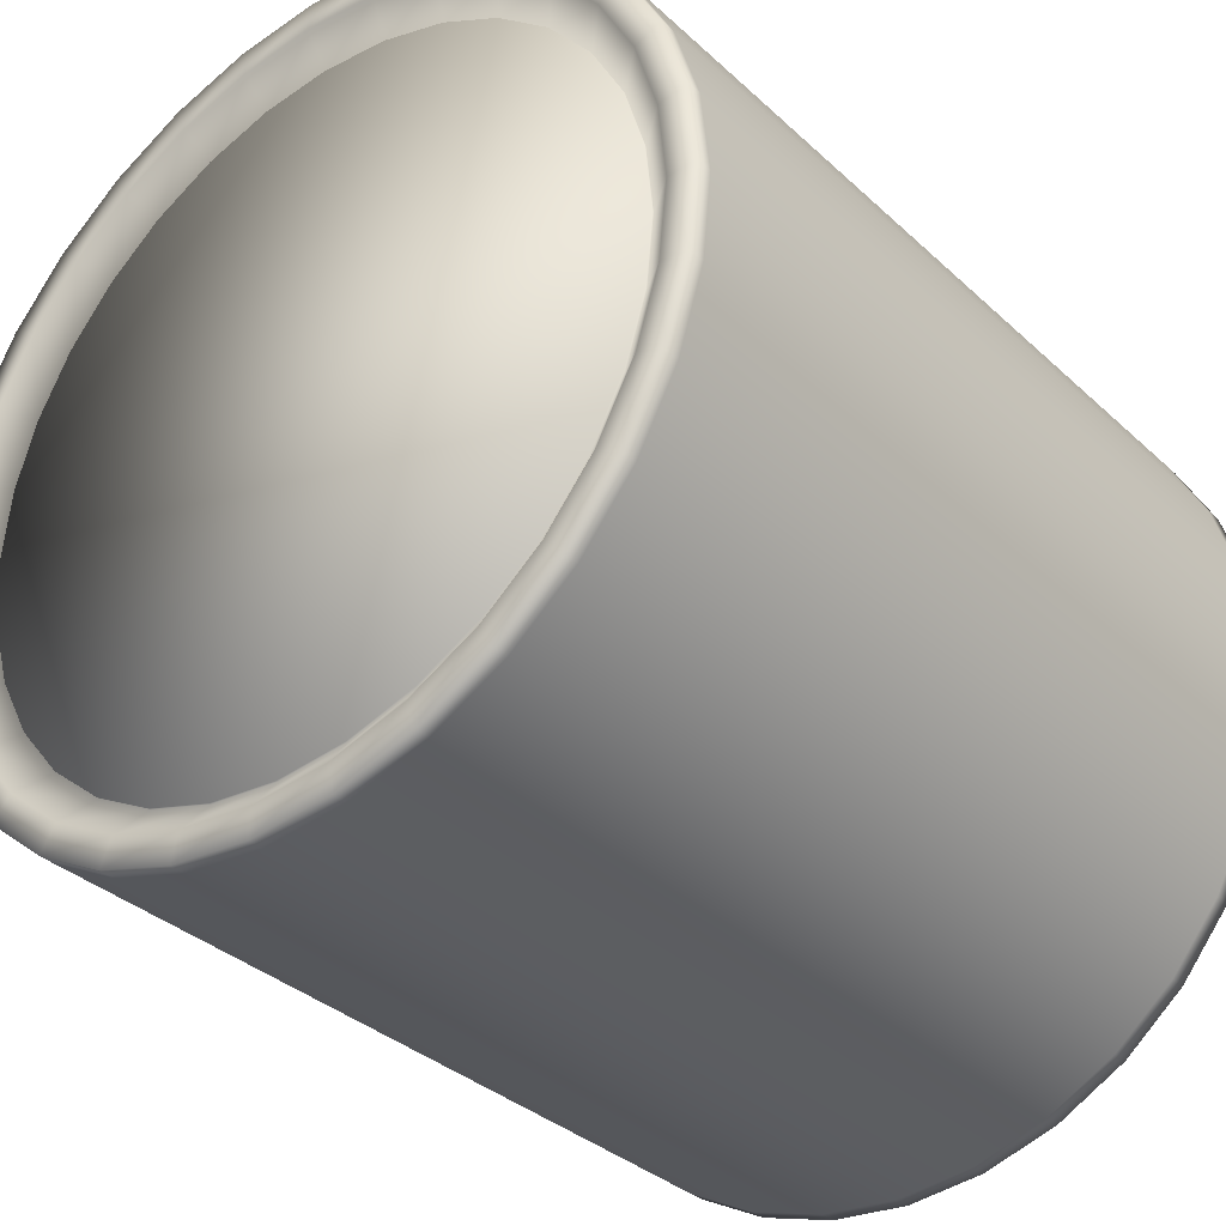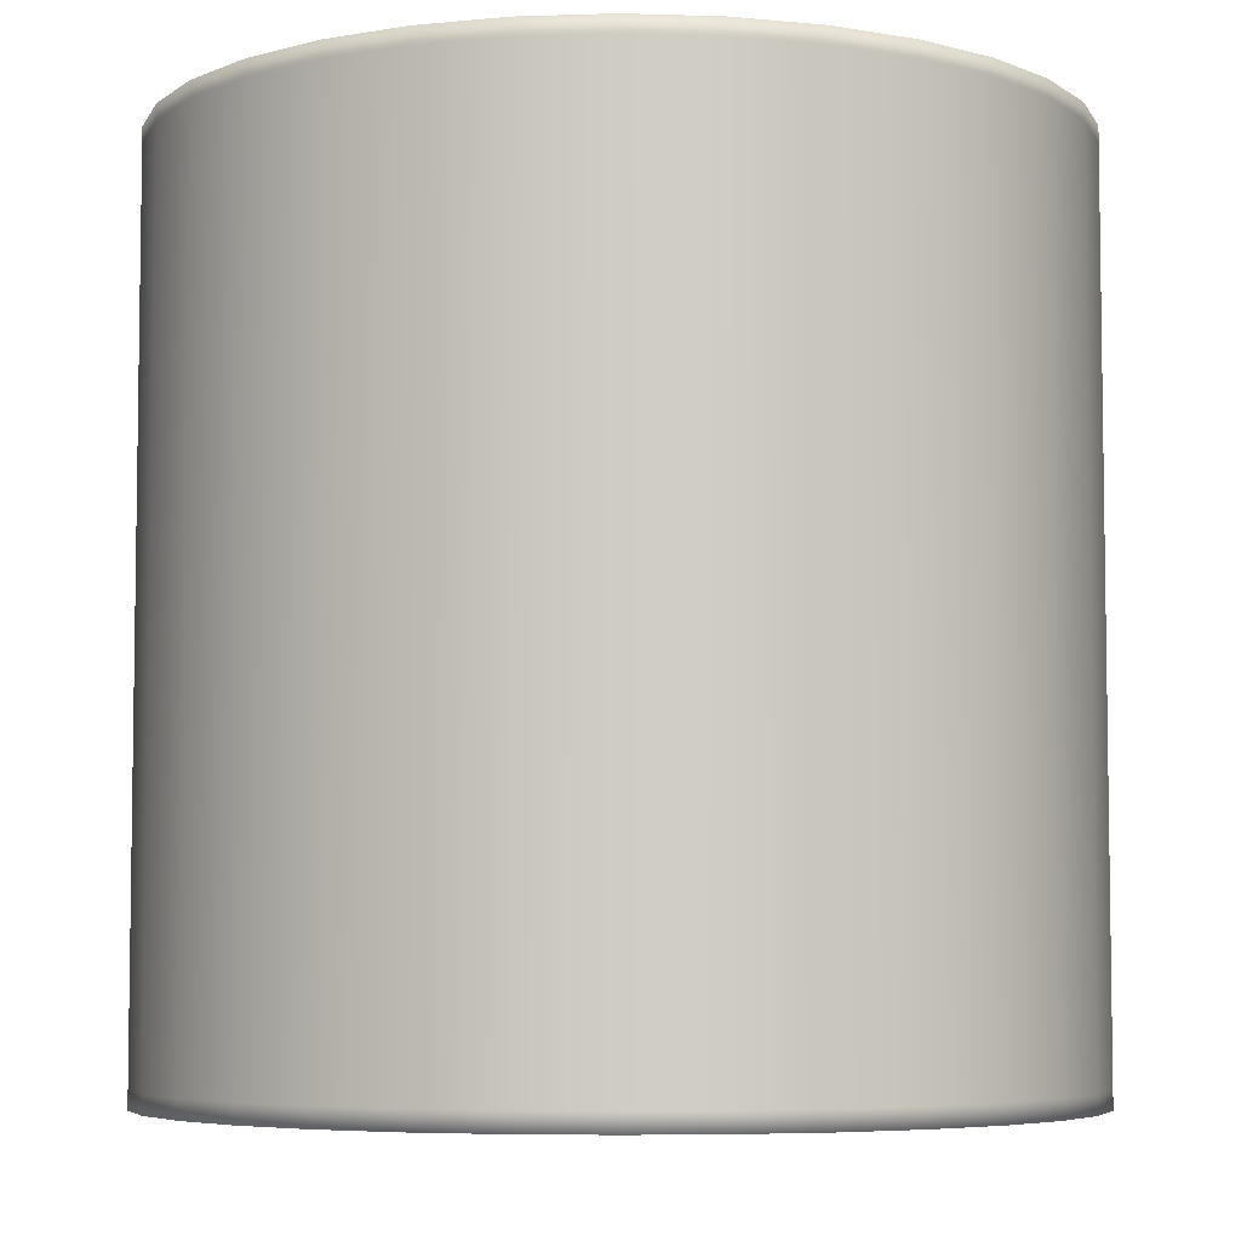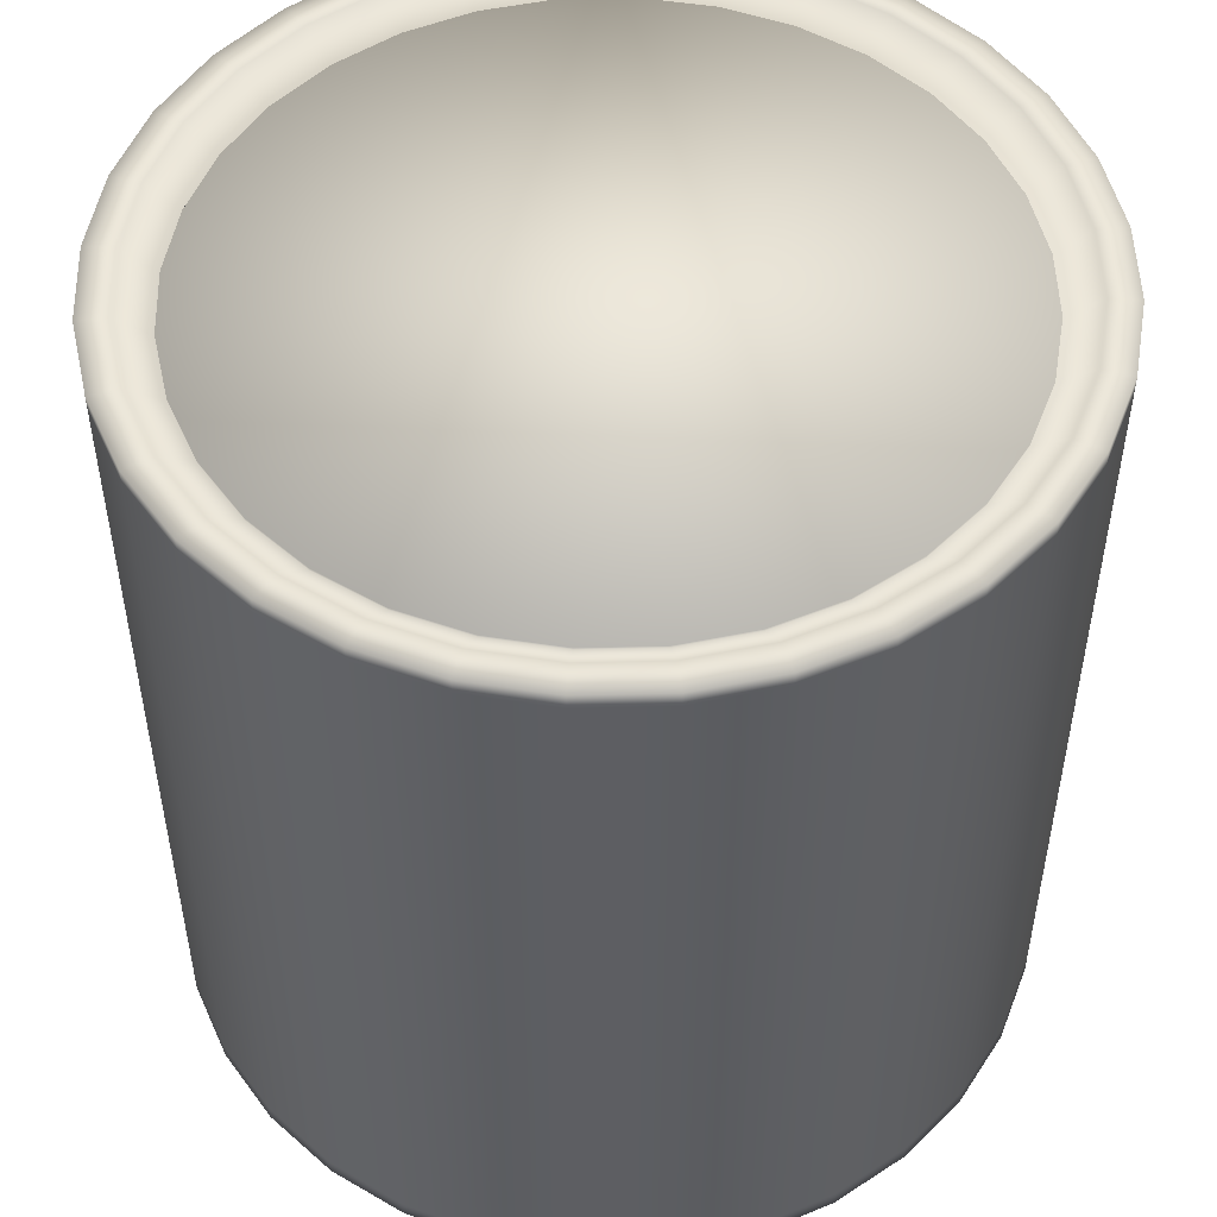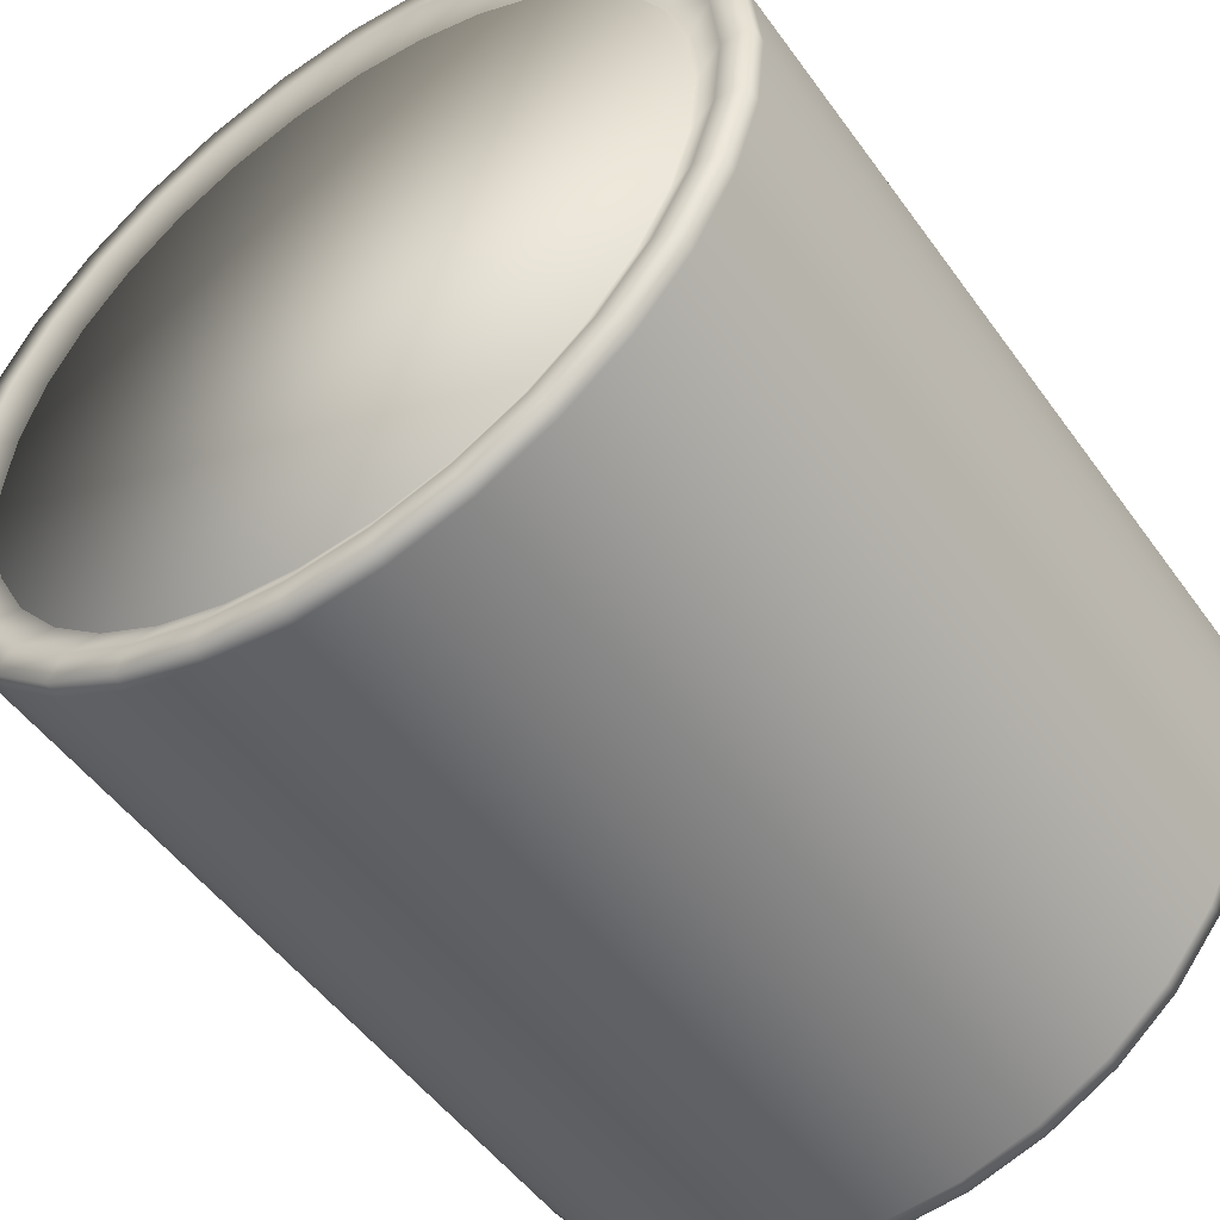
<metadata>
{"format":"obj","ext":"obj","renderer":"f3d","projection":"perspective","resolution":1024,"background":"white","views":[{"elev":-34.1,"azim":-141.0,"up":"+Z"},{"elev":-5.7,"azim":168.9,"up":"+Y"},{"elev":51.0,"azim":4.1,"up":"+Y"},{"elev":-50.6,"azim":34.4,"up":"+Z"}]}
</metadata>
<code>
o Cylinder
v 0 -0.9644 -0.8549
v 0 0.9403 -0.8549
v 0.1668 -0.9644 -0.8385
v 0.1668 0.9403 -0.8385
v 0.3272 -0.9644 -0.7898
v 0.3272 0.9403 -0.7898
v 0.475 -0.9644 -0.7108
v 0.475 0.9403 -0.7108
v 0.6045 -0.9644 -0.6045
v 0.6045 0.9403 -0.6045
v 0.7108 -0.9644 -0.475
v 0.7108 0.9403 -0.475
v 0.7898 -0.9644 -0.3272
v 0.7898 0.9403 -0.3272
v 0.8385 -0.9644 -0.1668
v 0.8385 0.9403 -0.1668
v 0.8549 -0.9644 0
v 0.8549 0.9403 0
v 0.8385 -0.9644 0.1668
v 0.8385 0.9403 0.1668
v 0.7898 -0.9644 0.3272
v 0.7898 0.9403 0.3272
v 0.7108 -0.9644 0.475
v 0.7108 0.9403 0.475
v 0.6045 -0.9644 0.6045
v 0.6045 0.9403 0.6045
v 0.475 -0.9644 0.7108
v 0.475 0.9403 0.7108
v 0.3272 -0.9644 0.7898
v 0.3272 0.9403 0.7898
v 0.1668 -0.9644 0.8385
v 0.1668 0.9403 0.8385
v 0 -0.9644 0.8549
v 0 0.9403 0.8549
v -0.1668 -0.9644 0.8385
v -0.1668 0.9403 0.8385
v -0.3272 -0.9644 0.7898
v -0.3272 0.9403 0.7898
v -0.475 -0.9644 0.7108
v -0.475 0.9403 0.7108
v -0.6045 -0.9644 0.6045
v -0.6045 0.9403 0.6045
v -0.7108 -0.9644 0.475
v -0.7108 0.9403 0.475
v -0.7898 -0.9644 0.3272
v -0.7898 0.9403 0.3272
v -0.8385 -0.9644 0.1668
v -0.8385 0.9403 0.1668
v -0.8549 -0.9644 0
v -0.8549 0.9403 0
v -0.8385 -0.9644 -0.1668
v -0.8385 0.9403 -0.1668
v -0.7898 -0.9644 -0.3272
v -0.7898 0.9403 -0.3272
v -0.7108 -0.9644 -0.475
v -0.7108 0.9403 -0.475
v -0.6045 -0.9644 -0.6045
v -0.6045 0.9403 -0.6045
v -0.475 -0.9644 -0.7108
v -0.475 0.9403 -0.7108
v -0.3272 -0.9644 -0.7898
v -0.3272 0.9403 -0.7898
v -0.1668 -0.9644 -0.8385
v -0.1668 0.9403 -0.8385
v 0 -1 -1
v 0.1951 -1 -0.9808
v 0.1951 1 -0.9808
v 0 1 -1
v 0.3827 -1 -0.9239
v 0.3827 1 -0.9239
v 0.5556 -1 -0.8315
v 0.5556 1 -0.8315
v 0.7071 -1 -0.7071
v 0.7071 1 -0.7071
v 0.8315 -1 -0.5556
v 0.8315 1 -0.5556
v 0.9239 -1 -0.3827
v 0.9239 1 -0.3827
v 0.9808 -1 -0.1951
v 0.9808 1 -0.1951
v 1 -1 0
v 1 1 0
v 0.9808 -1 0.1951
v 0.9808 1 0.1951
v 0.9239 -1 0.3827
v 0.9239 1 0.3827
v 0.8315 -1 0.5556
v 0.8315 1 0.5556
v 0.7071 -1 0.7071
v 0.7071 1 0.7071
v 0.5556 -1 0.8315
v 0.5556 1 0.8315
v 0.3827 -1 0.9239
v 0.3827 1 0.9239
v 0.1951 -1 0.9808
v 0.1951 1 0.9808
v 0 -1 1
v 0 1 1
v -0.1951 -1 0.9808
v -0.1951 1 0.9808
v -0.3827 -1 0.9239
v -0.3827 1 0.9239
v -0.5556 -1 0.8315
v -0.5556 1 0.8315
v -0.7071 -1 0.7071
v -0.7071 1 0.7071
v -0.8315 -1 0.5556
v -0.8315 1 0.5556
v -0.9239 -1 0.3827
v -0.9239 1 0.3827
v -0.9808 -1 0.1951
v -0.9808 1 0.1951
v -1 -1 0
v -1 1 0
v -0.9808 -1 -0.1951
v -0.9808 1 -0.1951
v -0.9239 -1 -0.3827
v -0.9239 1 -0.3827
v -0.8315 -1 -0.5556
v -0.8315 1 -0.5556
v -0.7071 -1 -0.7071
v -0.7071 1 -0.7071
v -0.5556 -1 -0.8315
v -0.5556 1 -0.8315
v -0.3827 -1 -0.9239
v -0.3827 1 -0.9239
v -0.1951 -1 -0.9808
v -0.1951 1 -0.9808
v 0 -1 -0.9306
v 0.1816 -1 -0.9127
v 0.1816 1 -0.9127
v 0 1 -0.9306
v 0.3561 -1 -0.8598
v 0.3561 1 -0.8598
v 0.517 -1 -0.7738
v 0.517 1 -0.7738
v 0.658 -1 -0.658
v 0.658 1 -0.658
v 0.7738 -1 -0.517
v 0.7738 1 -0.517
v 0.8598 -1 -0.3561
v 0.8598 1 -0.3561
v 0.9127 -1 -0.1816
v 0.9127 1 -0.1816
v 0.9306 -1 0
v 0.9306 1 0
v 0.9127 -1 0.1816
v 0.9127 1 0.1816
v 0.8598 -1 0.3561
v 0.8598 1 0.3561
v 0.7738 -1 0.517
v 0.7738 1 0.517
v 0.658 -1 0.658
v 0.658 1 0.658
v 0.517 -1 0.7738
v 0.517 1 0.7738
v 0.3561 -1 0.8598
v 0.3561 1 0.8598
v 0.1816 -1 0.9127
v 0.1816 1 0.9127
v 0 -1 0.9306
v 0 1 0.9306
v -0.1816 -1 0.9127
v -0.1816 1 0.9127
v -0.3561 -1 0.8598
v -0.3561 1 0.8598
v -0.517 -1 0.7738
v -0.517 1 0.7738
v -0.658 -1 0.658
v -0.658 1 0.658
v -0.7738 -1 0.517
v -0.7738 1 0.517
v -0.8598 -1 0.3561
v -0.8598 1 0.3561
v -0.9127 -1 0.1816
v -0.9127 1 0.1816
v -0.9306 -1 0
v -0.9306 1 0
v -0.9127 -1 -0.1816
v -0.9127 1 -0.1816
v -0.8598 -1 -0.3561
v -0.8598 1 -0.3561
v -0.7738 -1 -0.517
v -0.7738 1 -0.517
v -0.658 -1 -0.658
v -0.658 1 -0.658
v -0.517 -1 -0.7738
v -0.517 1 -0.7738
v -0.3561 -1 -0.8598
v -0.3561 1 -0.8598
v -0.1816 -1 -0.9127
v -0.1816 1 -0.9127
v 0.1668 0.9454 -0.8385
v -0 0.9454 -0.8549
v 0.3272 0.9454 -0.7898
v 0.475 0.9454 -0.7108
v 0.6045 0.9454 -0.6045
v 0.7108 0.9454 -0.475
v 0.7898 0.9454 -0.3272
v 0.8385 0.9454 -0.1668
v 0.8549 0.9454 0
v 0.8385 0.9454 0.1668
v 0.7898 0.9454 0.3272
v 0.7108 0.9454 0.475
v 0.6045 0.9454 0.6045
v 0.475 0.9454 0.7108
v 0.3272 0.9454 0.7898
v 0.1668 0.9454 0.8385
v -0 0.9454 0.8549
v -0.1668 0.9454 0.8385
v -0.3272 0.9454 0.7898
v -0.475 0.9454 0.7108
v -0.6045 0.9454 0.6045
v -0.7108 0.9454 0.475
v -0.7898 0.9454 0.3272
v -0.8385 0.9454 0.1668
v -0.8549 0.9454 0
v -0.8385 0.9454 -0.1668
v -0.7898 0.9454 -0.3272
v -0.7108 0.9454 -0.475
v -0.6045 0.9454 -0.6045
v -0.475 0.9454 -0.7108
v -0.3272 0.9454 -0.7898
v -0.1668 0.9454 -0.8385
v -0 -0.9656 -0.8549
v 0.1668 -0.9656 -0.8385
v 0.3272 -0.9656 -0.7898
v 0.475 -0.9656 -0.7108
v 0.6045 -0.9656 -0.6045
v 0.7108 -0.9656 -0.475
v 0.7898 -0.9656 -0.3272
v 0.8385 -0.9656 -0.1668
v 0.8549 -0.9656 0
v 0.8385 -0.9656 0.1668
v 0.7898 -0.9656 0.3272
v 0.7108 -0.9656 0.475
v 0.6045 -0.9656 0.6045
v 0.475 -0.9656 0.7108
v 0.3272 -0.9656 0.7898
v 0.1668 -0.9656 0.8385
v -0 -0.9656 0.8549
v -0.1668 -0.9656 0.8385
v -0.3272 -0.9656 0.7898
v -0.475 -0.9656 0.7108
v -0.6045 -0.9656 0.6045
v -0.7108 -0.9656 0.475
v -0.7898 -0.9656 0.3272
v -0.8385 -0.9656 0.1668
v -0.8549 -0.9656 0
v -0.8385 -0.9656 -0.1668
v -0.7898 -0.9656 -0.3272
v -0.7108 -0.9656 -0.475
v -0.6045 -0.9656 -0.6045
v -0.475 -0.9656 -0.7108
v -0.3272 -0.9656 -0.7898
v -0.1668 -0.9656 -0.8385
v 0 0.9637 -1
v 0.1951 0.9637 -0.9808
v 0.3827 0.9637 -0.9239
v 0.5556 0.9637 -0.8315
v 0.7071 0.9637 -0.7071
v 0.8315 0.9637 -0.5556
v 0.9239 0.9637 -0.3827
v 0.9808 0.9637 -0.1951
v 1 0.9637 0
v 0.9808 0.9637 0.1951
v 0.9239 0.9637 0.3827
v 0.8315 0.9637 0.5556
v 0.7071 0.9637 0.7071
v 0.5556 0.9637 0.8315
v 0.3827 0.9637 0.9239
v 0.1951 0.9637 0.9808
v 0 0.9637 1
v -0.1951 0.9637 0.9808
v -0.3827 0.9637 0.9239
v -0.5556 0.9637 0.8315
v -0.7071 0.9637 0.7071
v -0.8315 0.9637 0.5556
v -0.9239 0.9637 0.3827
v -0.9808 0.9637 0.1951
v -1 0.9637 0
v -0.9808 0.9637 -0.1951
v -0.9239 0.9637 -0.3827
v -0.8315 0.9637 -0.5556
v -0.7071 0.9637 -0.7071
v -0.5556 0.9637 -0.8315
v -0.3827 0.9637 -0.9239
v -0.1951 0.9637 -0.9808
v 0.1951 -0.9588 -0.9808
v 0.3827 -0.9588 -0.9239
v 0.5556 -0.9588 -0.8315
v 0.7071 -0.9588 -0.7071
v 0.8315 -0.9588 -0.5556
v 0.9239 -0.9588 -0.3827
v 0.9808 -0.9588 -0.1951
v 1 -0.9588 0
v 0.9808 -0.9588 0.1951
v 0.9239 -0.9588 0.3827
v 0.8315 -0.9588 0.5556
v 0.7071 -0.9588 0.7071
v 0.5556 -0.9588 0.8315
v 0.3827 -0.9588 0.9239
v 0.1951 -0.9588 0.9808
v 0 -0.9588 1
v -0.1951 -0.9588 0.9808
v -0.3827 -0.9588 0.9239
v -0.5556 -0.9588 0.8315
v -0.7071 -0.9588 0.7071
v -0.8315 -0.9588 0.5556
v -0.9239 -0.9588 0.3827
v -0.9808 -0.9588 0.1951
v -1 -0.9588 0
v -0.9808 -0.9588 -0.1951
v -0.9239 -0.9588 -0.3827
v -0.8315 -0.9588 -0.5556
v -0.7071 -0.9588 -0.7071
v -0.5556 -0.9588 -0.8315
v -0.3827 -0.9588 -0.9239
v -0.1951 -0.9588 -0.9808
v 0 -0.9588 -1
f 257 68 67 258
f 258 67 70 259
f 259 70 72 260
f 260 72 74 261
f 261 74 76 262
f 262 76 78 263
f 263 78 80 264
f 264 80 82 265
f 265 82 84 266
f 266 84 86 267
f 267 86 88 268
f 268 88 90 269
f 269 90 92 270
f 270 92 94 271
f 271 94 96 272
f 272 96 98 273
f 273 98 100 274
f 274 100 102 275
f 275 102 104 276
f 276 104 106 277
f 277 106 108 278
f 278 108 110 279
f 279 110 112 280
f 280 112 114 281
f 281 114 116 282
f 282 116 118 283
f 283 118 120 284
f 284 120 122 285
f 285 122 124 286
f 286 124 126 287
f 58 56 220 221
f 287 126 128 288
f 288 128 68 257
f 43 45 247 246
f 130 129 65 66
f 132 131 67 68
f 133 130 66 69
f 131 134 70 67
f 135 133 69 71
f 134 136 72 70
f 137 135 71 73
f 136 138 74 72
f 139 137 73 75
f 138 140 76 74
f 141 139 75 77
f 140 142 78 76
f 143 141 77 79
f 142 144 80 78
f 145 143 79 81
f 144 146 82 80
f 147 145 81 83
f 146 148 84 82
f 149 147 83 85
f 148 150 86 84
f 151 149 85 87
f 150 152 88 86
f 153 151 87 89
f 152 154 90 88
f 155 153 89 91
f 154 156 92 90
f 157 155 91 93
f 156 158 94 92
f 159 157 93 95
f 158 160 96 94
f 161 159 95 97
f 160 162 98 96
f 163 161 97 99
f 162 164 100 98
f 165 163 99 101
f 164 166 102 100
f 167 165 101 103
f 166 168 104 102
f 169 167 103 105
f 168 170 106 104
f 171 169 105 107
f 170 172 108 106
f 173 171 107 109
f 172 174 110 108
f 175 173 109 111
f 174 176 112 110
f 177 175 111 113
f 176 178 114 112
f 179 177 113 115
f 178 180 116 114
f 181 179 115 117
f 180 182 118 116
f 183 181 117 119
f 182 184 120 118
f 185 183 119 121
f 184 186 122 120
f 187 185 121 123
f 186 188 124 122
f 189 187 123 125
f 188 190 126 124
f 191 189 125 127
f 190 192 128 126
f 129 191 127 65
f 192 132 68 128
f 3 1 129 130
f 2 4 131 132
f 5 3 130 133
f 4 6 134 131
f 7 5 133 135
f 6 8 136 134
f 9 7 135 137
f 8 10 138 136
f 11 9 137 139
f 10 12 140 138
f 13 11 139 141
f 12 14 142 140
f 15 13 141 143
f 14 16 144 142
f 17 15 143 145
f 16 18 146 144
f 19 17 145 147
f 18 20 148 146
f 21 19 147 149
f 20 22 150 148
f 23 21 149 151
f 22 24 152 150
f 25 23 151 153
f 24 26 154 152
f 27 25 153 155
f 26 28 156 154
f 29 27 155 157
f 28 30 158 156
f 31 29 157 159
f 30 32 160 158
f 33 31 159 161
f 32 34 162 160
f 35 33 161 163
f 34 36 164 162
f 37 35 163 165
f 36 38 166 164
f 39 37 165 167
f 38 40 168 166
f 41 39 167 169
f 40 42 170 168
f 43 41 169 171
f 42 44 172 170
f 45 43 171 173
f 44 46 174 172
f 47 45 173 175
f 46 48 176 174
f 49 47 175 177
f 48 50 178 176
f 51 49 177 179
f 50 52 180 178
f 53 51 179 181
f 52 54 182 180
f 55 53 181 183
f 54 56 184 182
f 57 55 183 185
f 56 58 186 184
f 59 57 185 187
f 58 60 188 186
f 61 59 187 189
f 60 62 190 188
f 63 61 189 191
f 62 64 192 190
f 1 63 191 129
f 64 2 132 192
f 193 194 224 223 222 221 220 219 218 217 216 215 214 213 212 211 210 209 208 207 206 205 204 203 202 201 200 199 198 197 196 195
f 18 16 200 201
f 32 30 207 208
f 46 44 214 215
f 6 4 193 195
f 60 58 221 222
f 20 18 201 202
f 34 32 208 209
f 48 46 215 216
f 8 6 195 196
f 62 60 222 223
f 22 20 202 203
f 36 34 209 210
f 50 48 216 217
f 10 8 196 197
f 64 62 223 224
f 24 22 203 204
f 38 36 210 211
f 52 50 217 218
f 12 10 197 198
f 2 64 224 194
f 26 24 204 205
f 40 38 211 212
f 54 52 218 219
f 14 12 198 199
f 28 26 205 206
f 42 40 212 213
f 56 54 219 220
f 16 14 199 200
f 30 28 206 207
f 44 42 213 214
f 4 2 194 193
f 225 226 227 228 229 230 231 232 233 234 235 236 237 238 239 240 241 242 243 244 245 246 247 248 249 250 251 252 253 254 255 256
f 3 5 227 226
f 57 59 254 253
f 17 19 234 233
f 31 33 241 240
f 45 47 248 247
f 5 7 228 227
f 59 61 255 254
f 19 21 235 234
f 33 35 242 241
f 47 49 249 248
f 7 9 229 228
f 61 63 256 255
f 21 23 236 235
f 35 37 243 242
f 49 51 250 249
f 9 11 230 229
f 63 1 225 256
f 23 25 237 236
f 37 39 244 243
f 51 53 251 250
f 11 13 231 230
f 25 27 238 237
f 39 41 245 244
f 53 55 252 251
f 13 15 232 231
f 27 29 239 238
f 41 43 246 245
f 1 3 226 225
f 55 57 253 252
f 15 17 233 232
f 29 31 240 239
f 65 320 289 66
f 66 289 290 69
f 69 290 291 71
f 71 291 292 73
f 73 292 293 75
f 75 293 294 77
f 77 294 295 79
f 79 295 296 81
f 81 296 297 83
f 83 297 298 85
f 85 298 299 87
f 87 299 300 89
f 89 300 301 91
f 91 301 302 93
f 93 302 303 95
f 95 303 304 97
f 97 304 305 99
f 99 305 306 101
f 101 306 307 103
f 103 307 308 105
f 105 308 309 107
f 107 309 310 109
f 109 310 311 111
f 111 311 312 113
f 113 312 313 115
f 115 313 314 117
f 117 314 315 119
f 119 315 316 121
f 121 316 317 123
f 123 317 318 125
f 125 318 319 127
f 127 319 320 65
f 319 288 257 320
f 318 287 288 319
f 317 286 287 318
f 316 285 286 317
f 315 284 285 316
f 314 283 284 315
f 313 282 283 314
f 312 281 282 313
f 311 280 281 312
f 310 279 280 311
f 309 278 279 310
f 308 277 278 309
f 307 276 277 308
f 306 275 276 307
f 305 274 275 306
f 304 273 274 305
f 303 272 273 304
f 302 271 272 303
f 301 270 271 302
f 300 269 270 301
f 299 268 269 300
f 298 267 268 299
f 297 266 267 298
f 296 265 266 297
f 295 264 265 296
f 294 263 264 295
f 293 262 263 294
f 292 261 262 293
f 291 260 261 292
f 290 259 260 291
f 289 258 259 290
f 320 257 258 289

</code>
